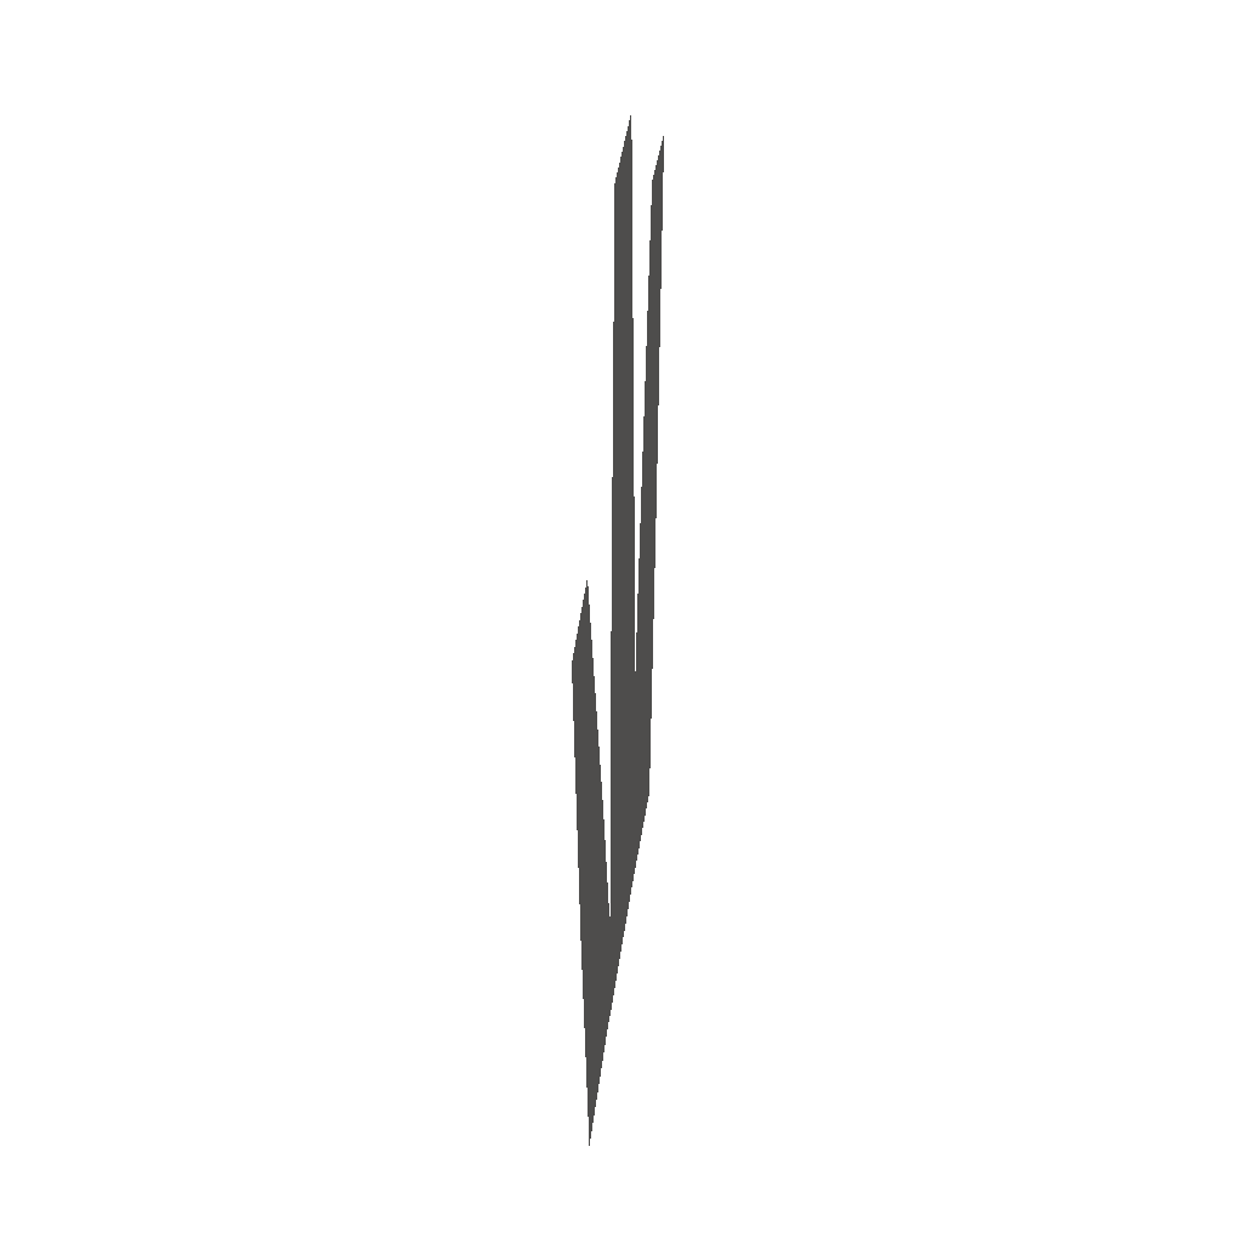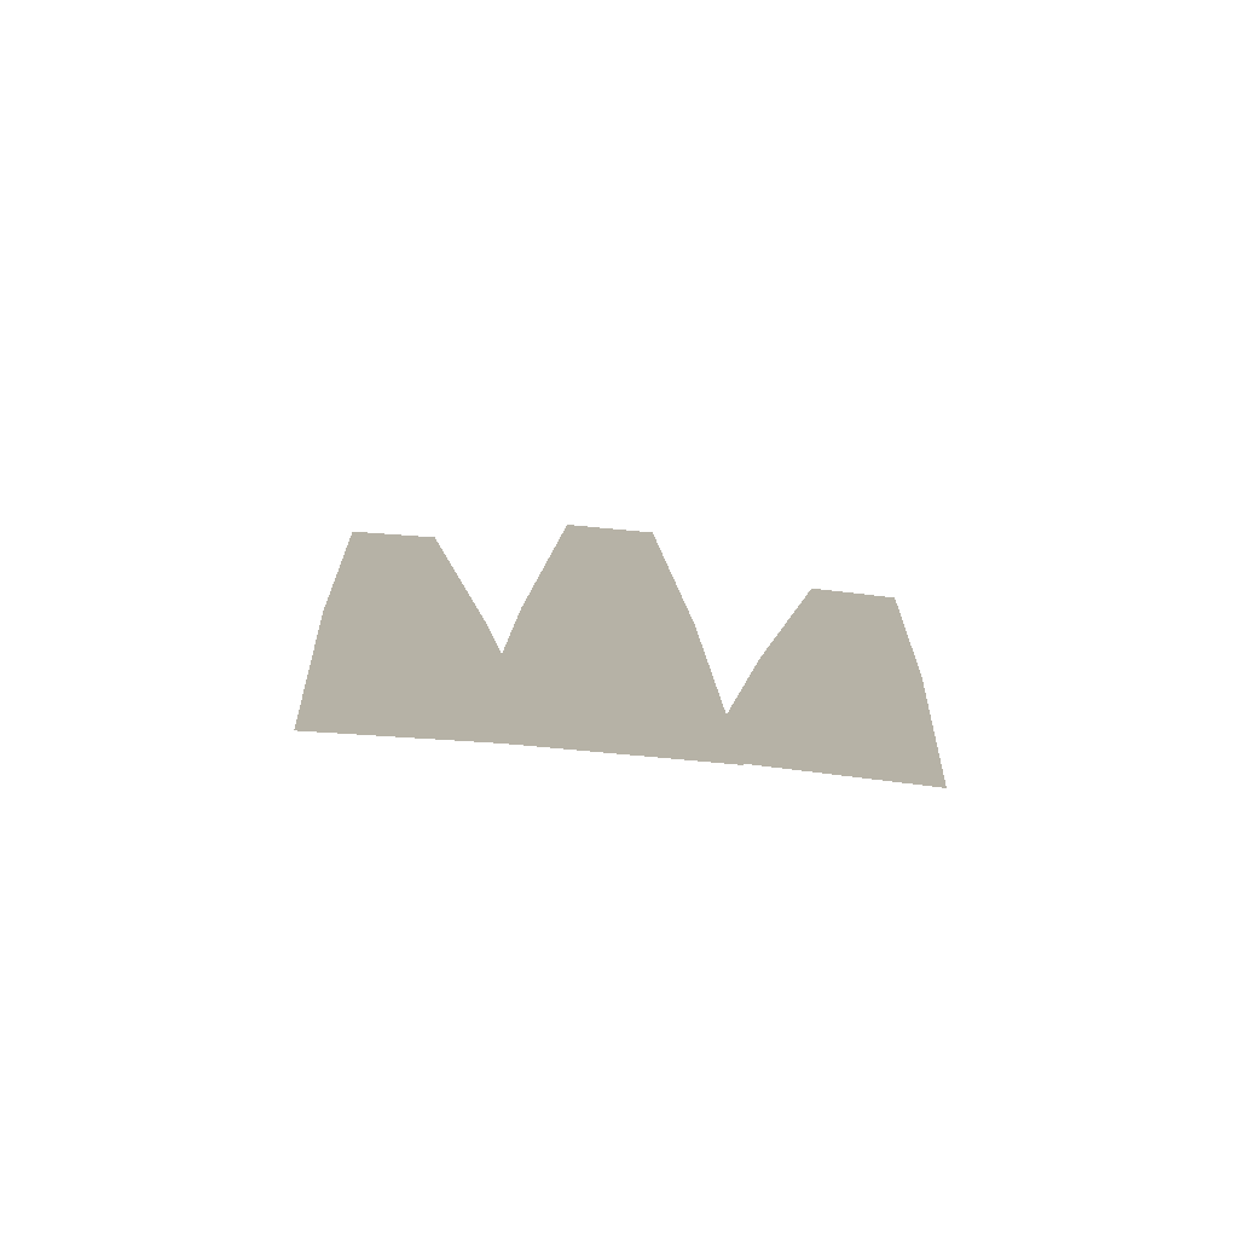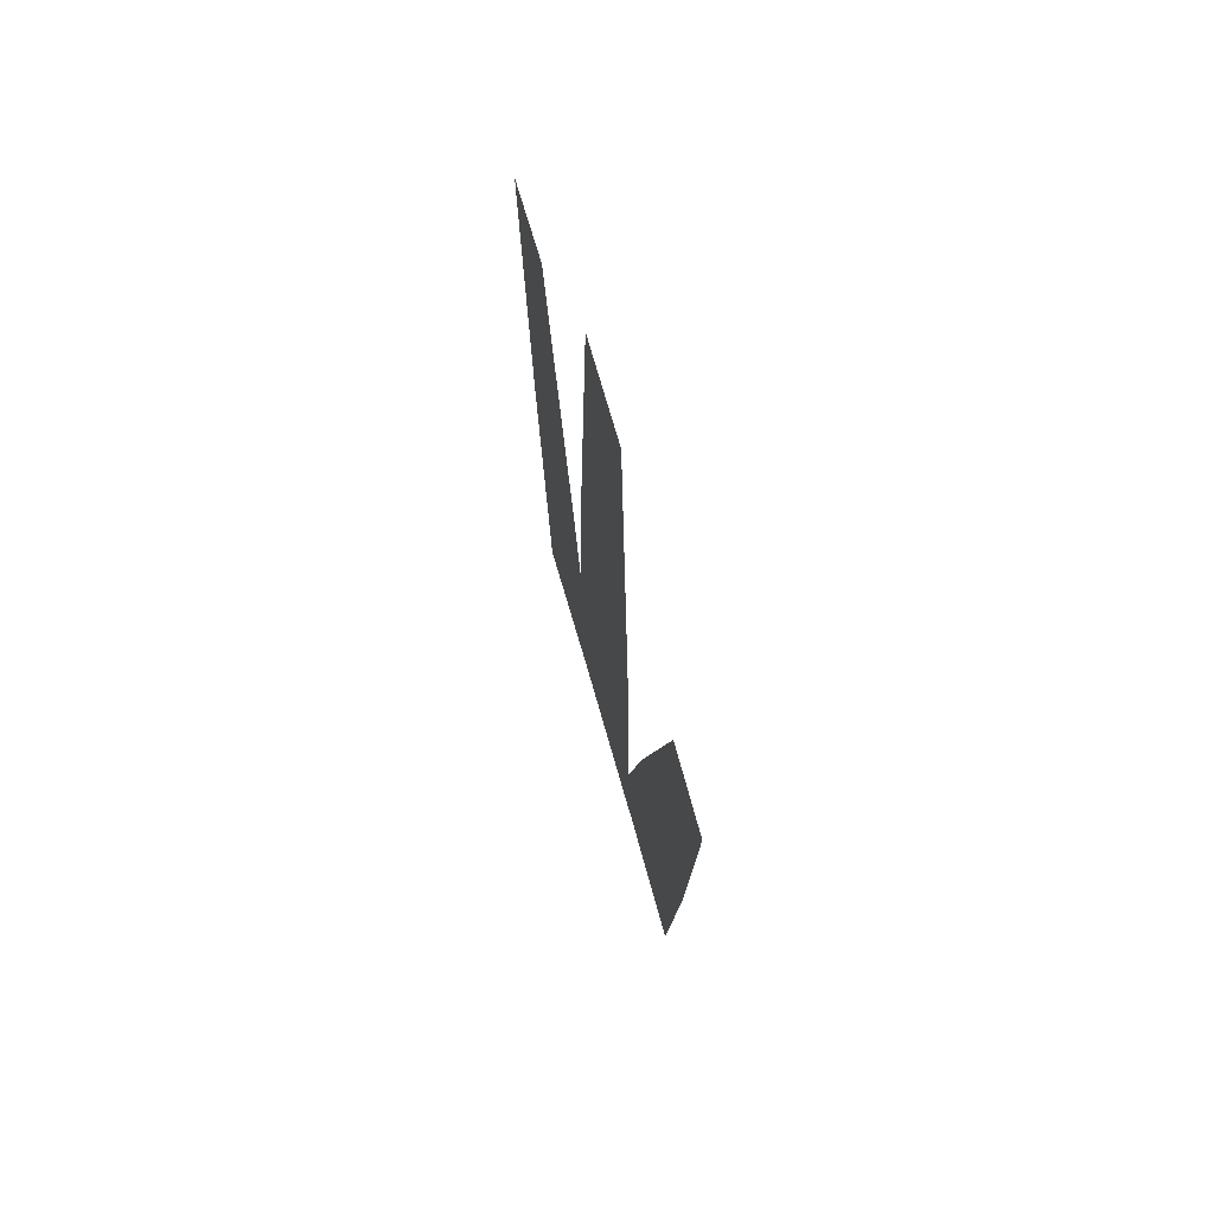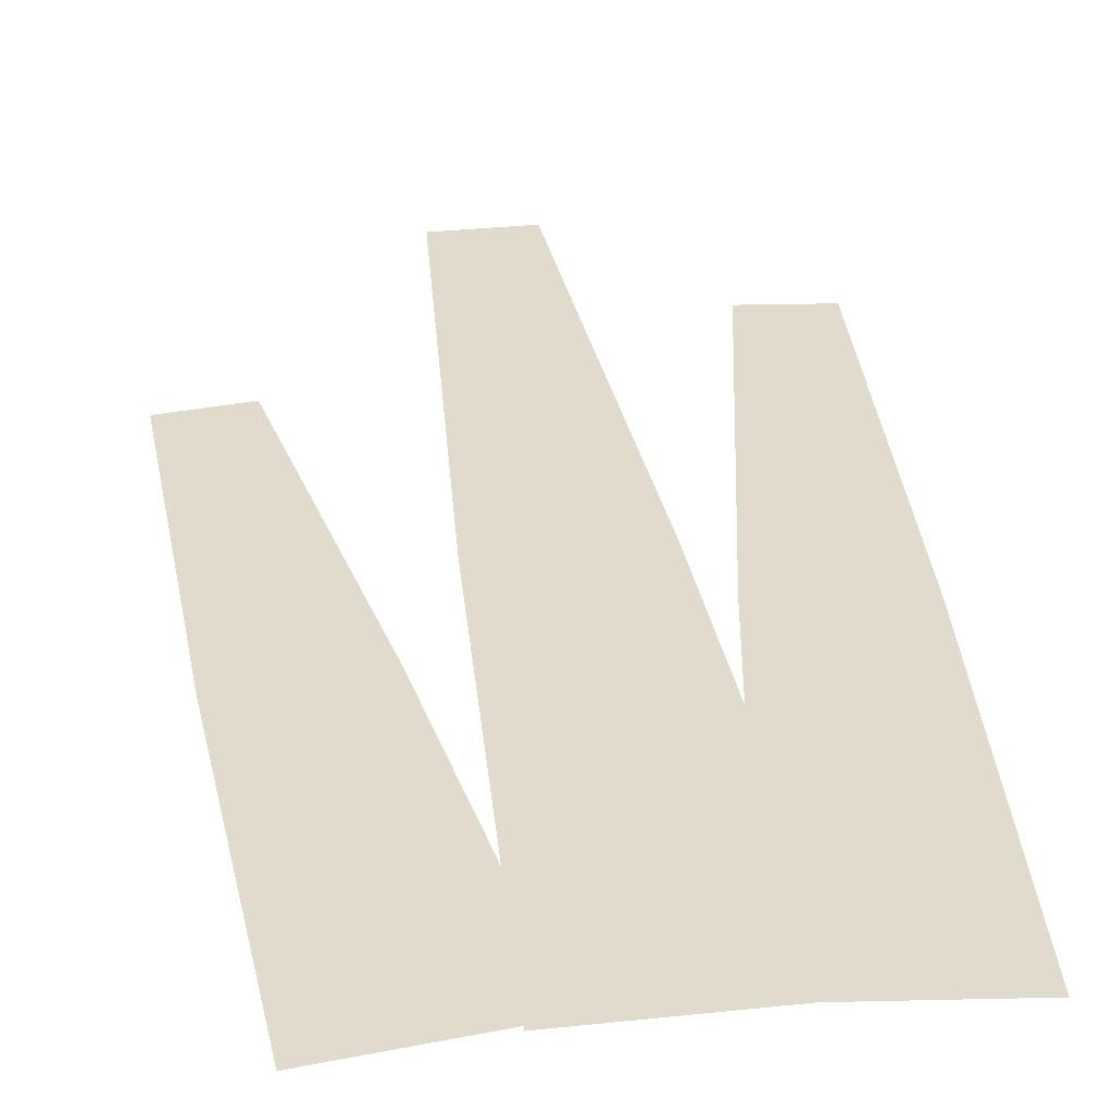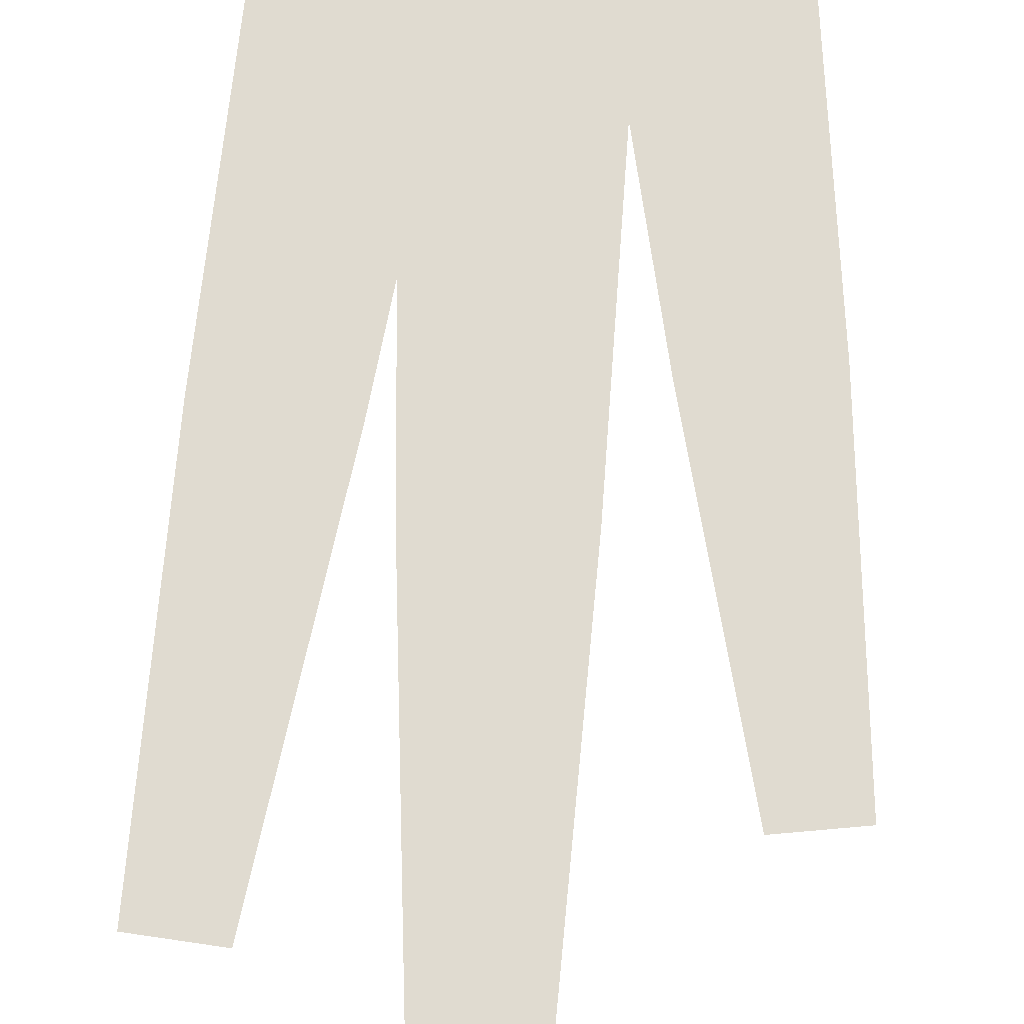
<metadata>
{"format":"obj","ext":"obj","renderer":"f3d","projection":"perspective","resolution":1024,"background":"white","views":[{"elev":45.8,"azim":-82.2,"up":"+Y"},{"elev":-78.7,"azim":174.7,"up":"+Y"},{"elev":73.0,"azim":-105.9,"up":"+Y"},{"elev":33.3,"azim":-8.2,"up":"+Z"},{"elev":70.2,"azim":-178.1,"up":"+Z"}]}
</metadata>
<code>
o Plane
v 0.1588 1 0
v -0.1588 1 0
v 0.2 0 0
v -0.2 0 0
v 0.09527 2 0
v -0.09527 2 0
v 0.4987 0.8107 0
v 0.2151 0.8428 0
v 0.4402 -0.03314 0
v 0.08308 0.007362 0
v 0.5372 1.657 0
v 0.367 1.676 0
v -0.2648 0.7496 0
v -0.5426 0.7154 0
v -0.138 0.01619 0
v -0.4877 -0.02687 0
v -0.4112 1.481 0
v -0.5778 1.46 0
f 4 3 1 2
f 2 1 5 6
f 10 9 7 8
f 8 7 11 12
f 16 15 13 14
f 14 13 17 18

</code>
